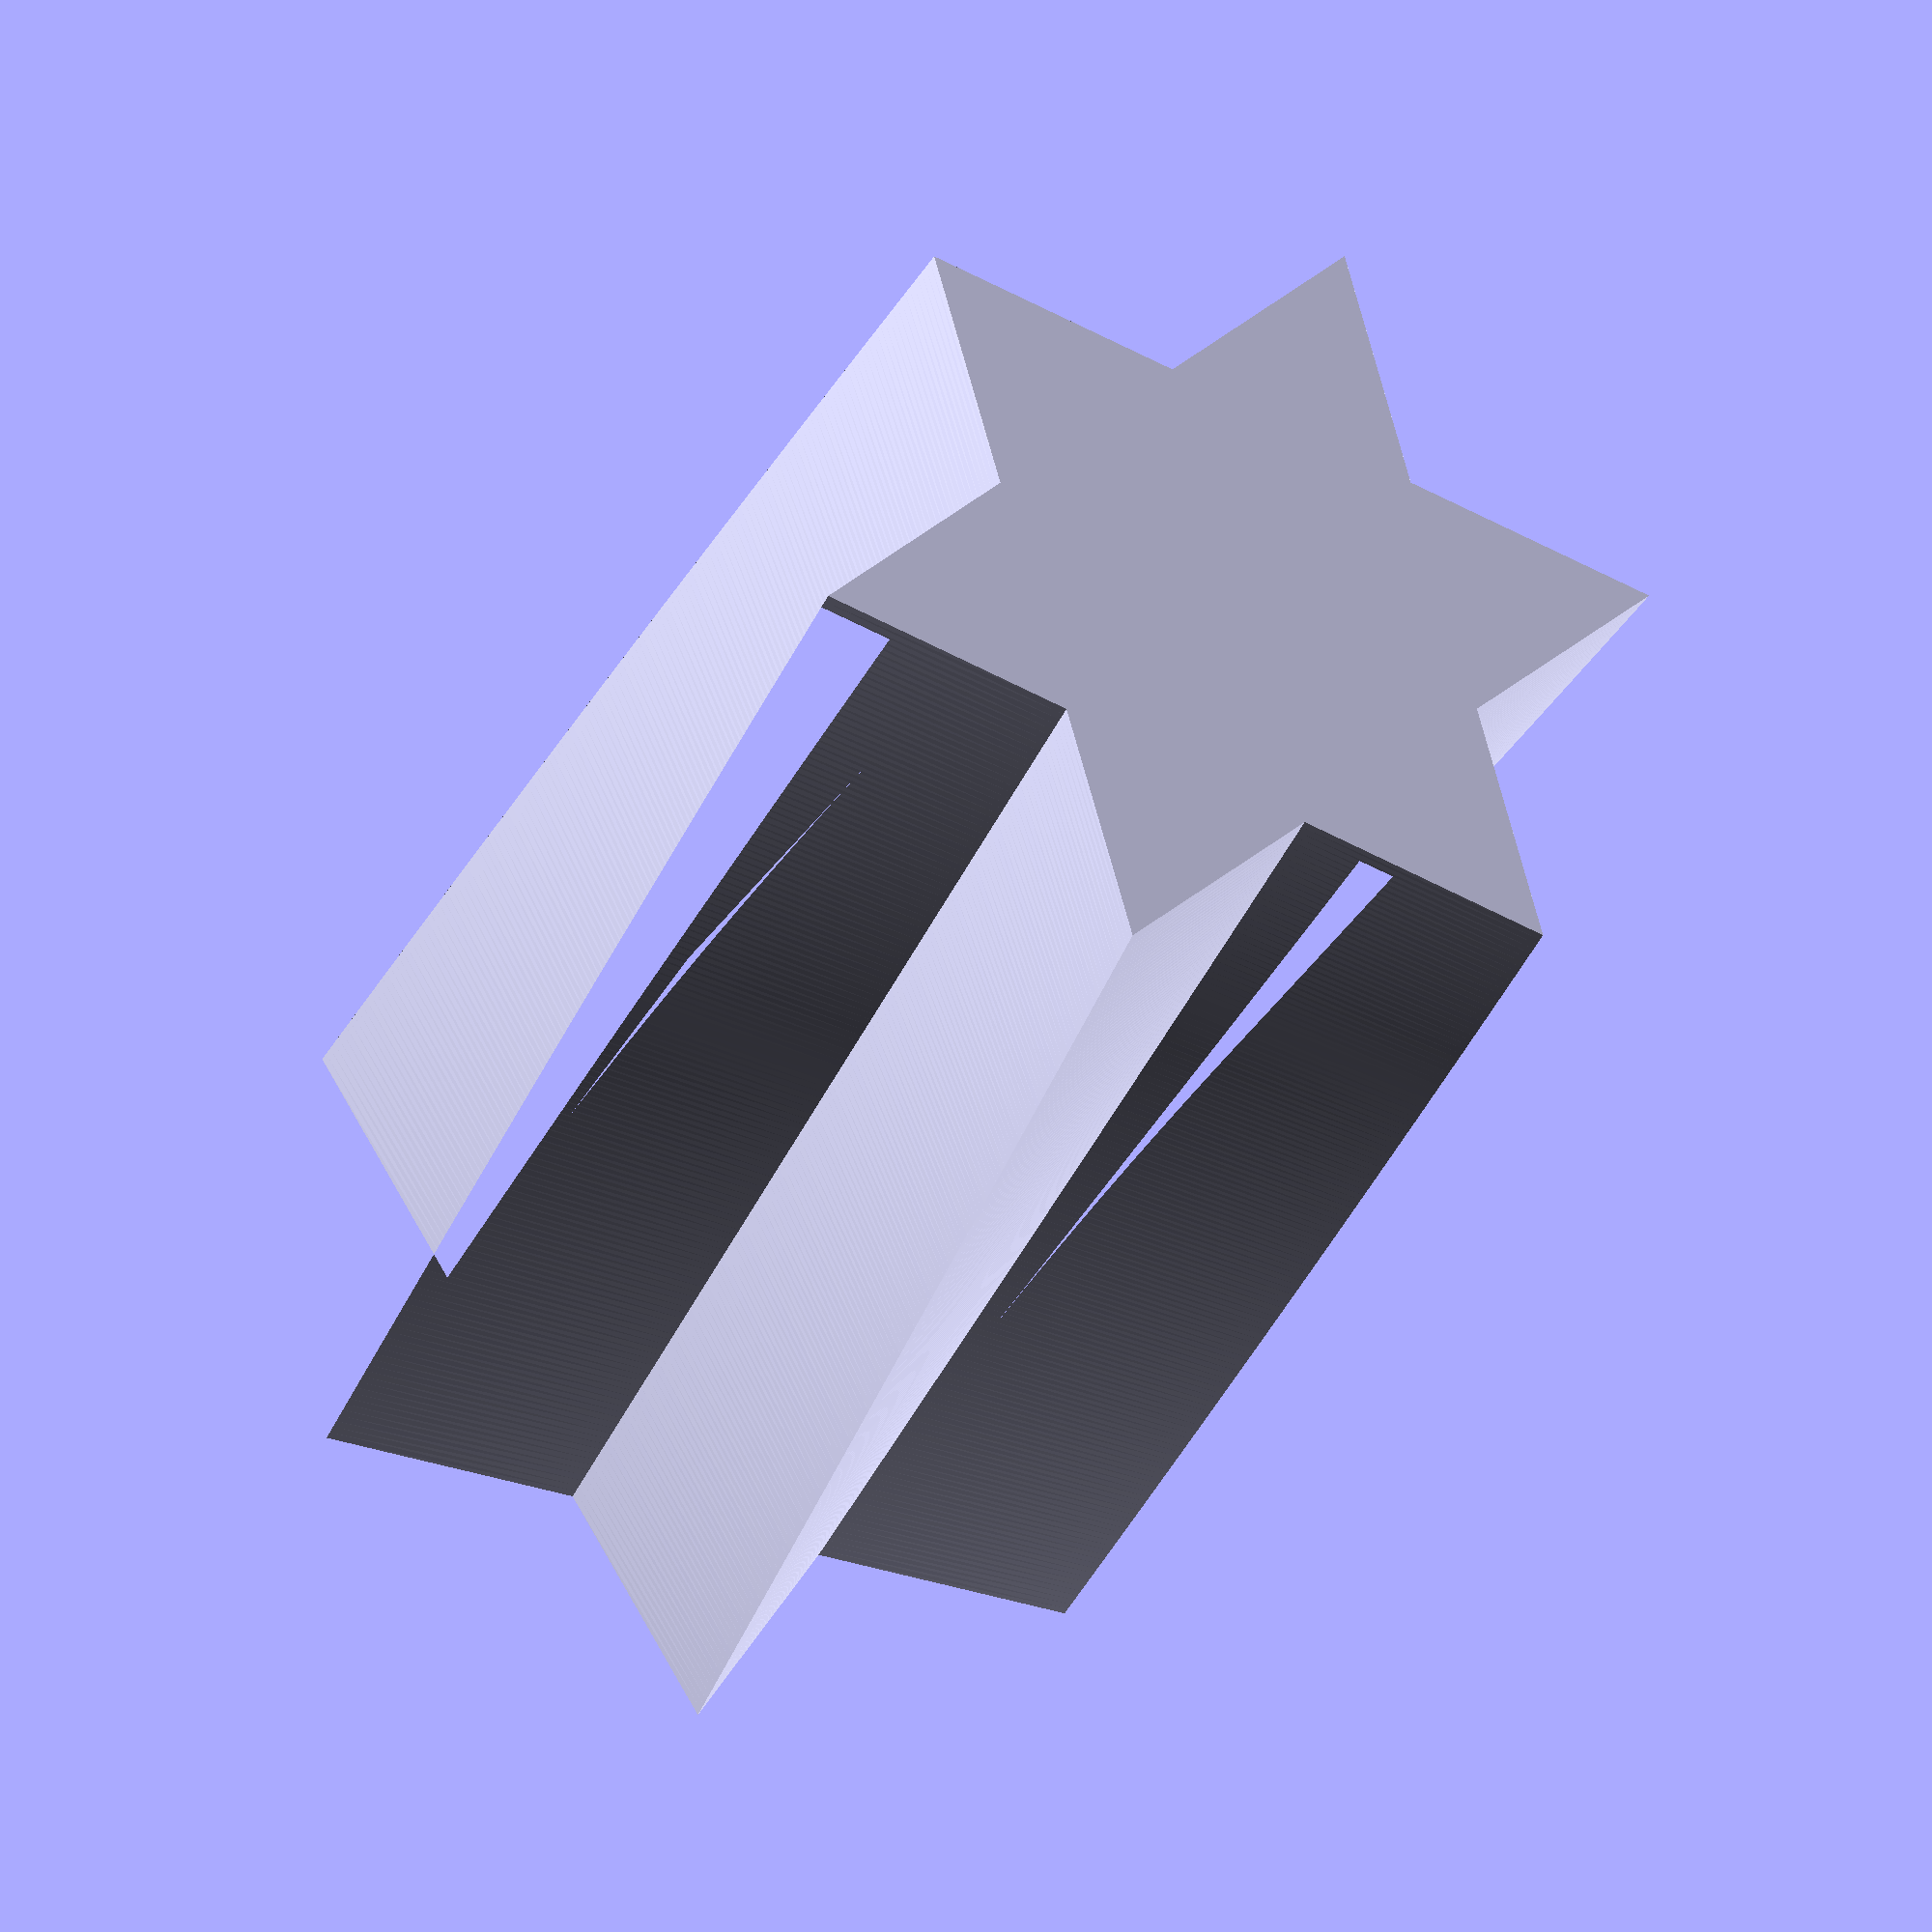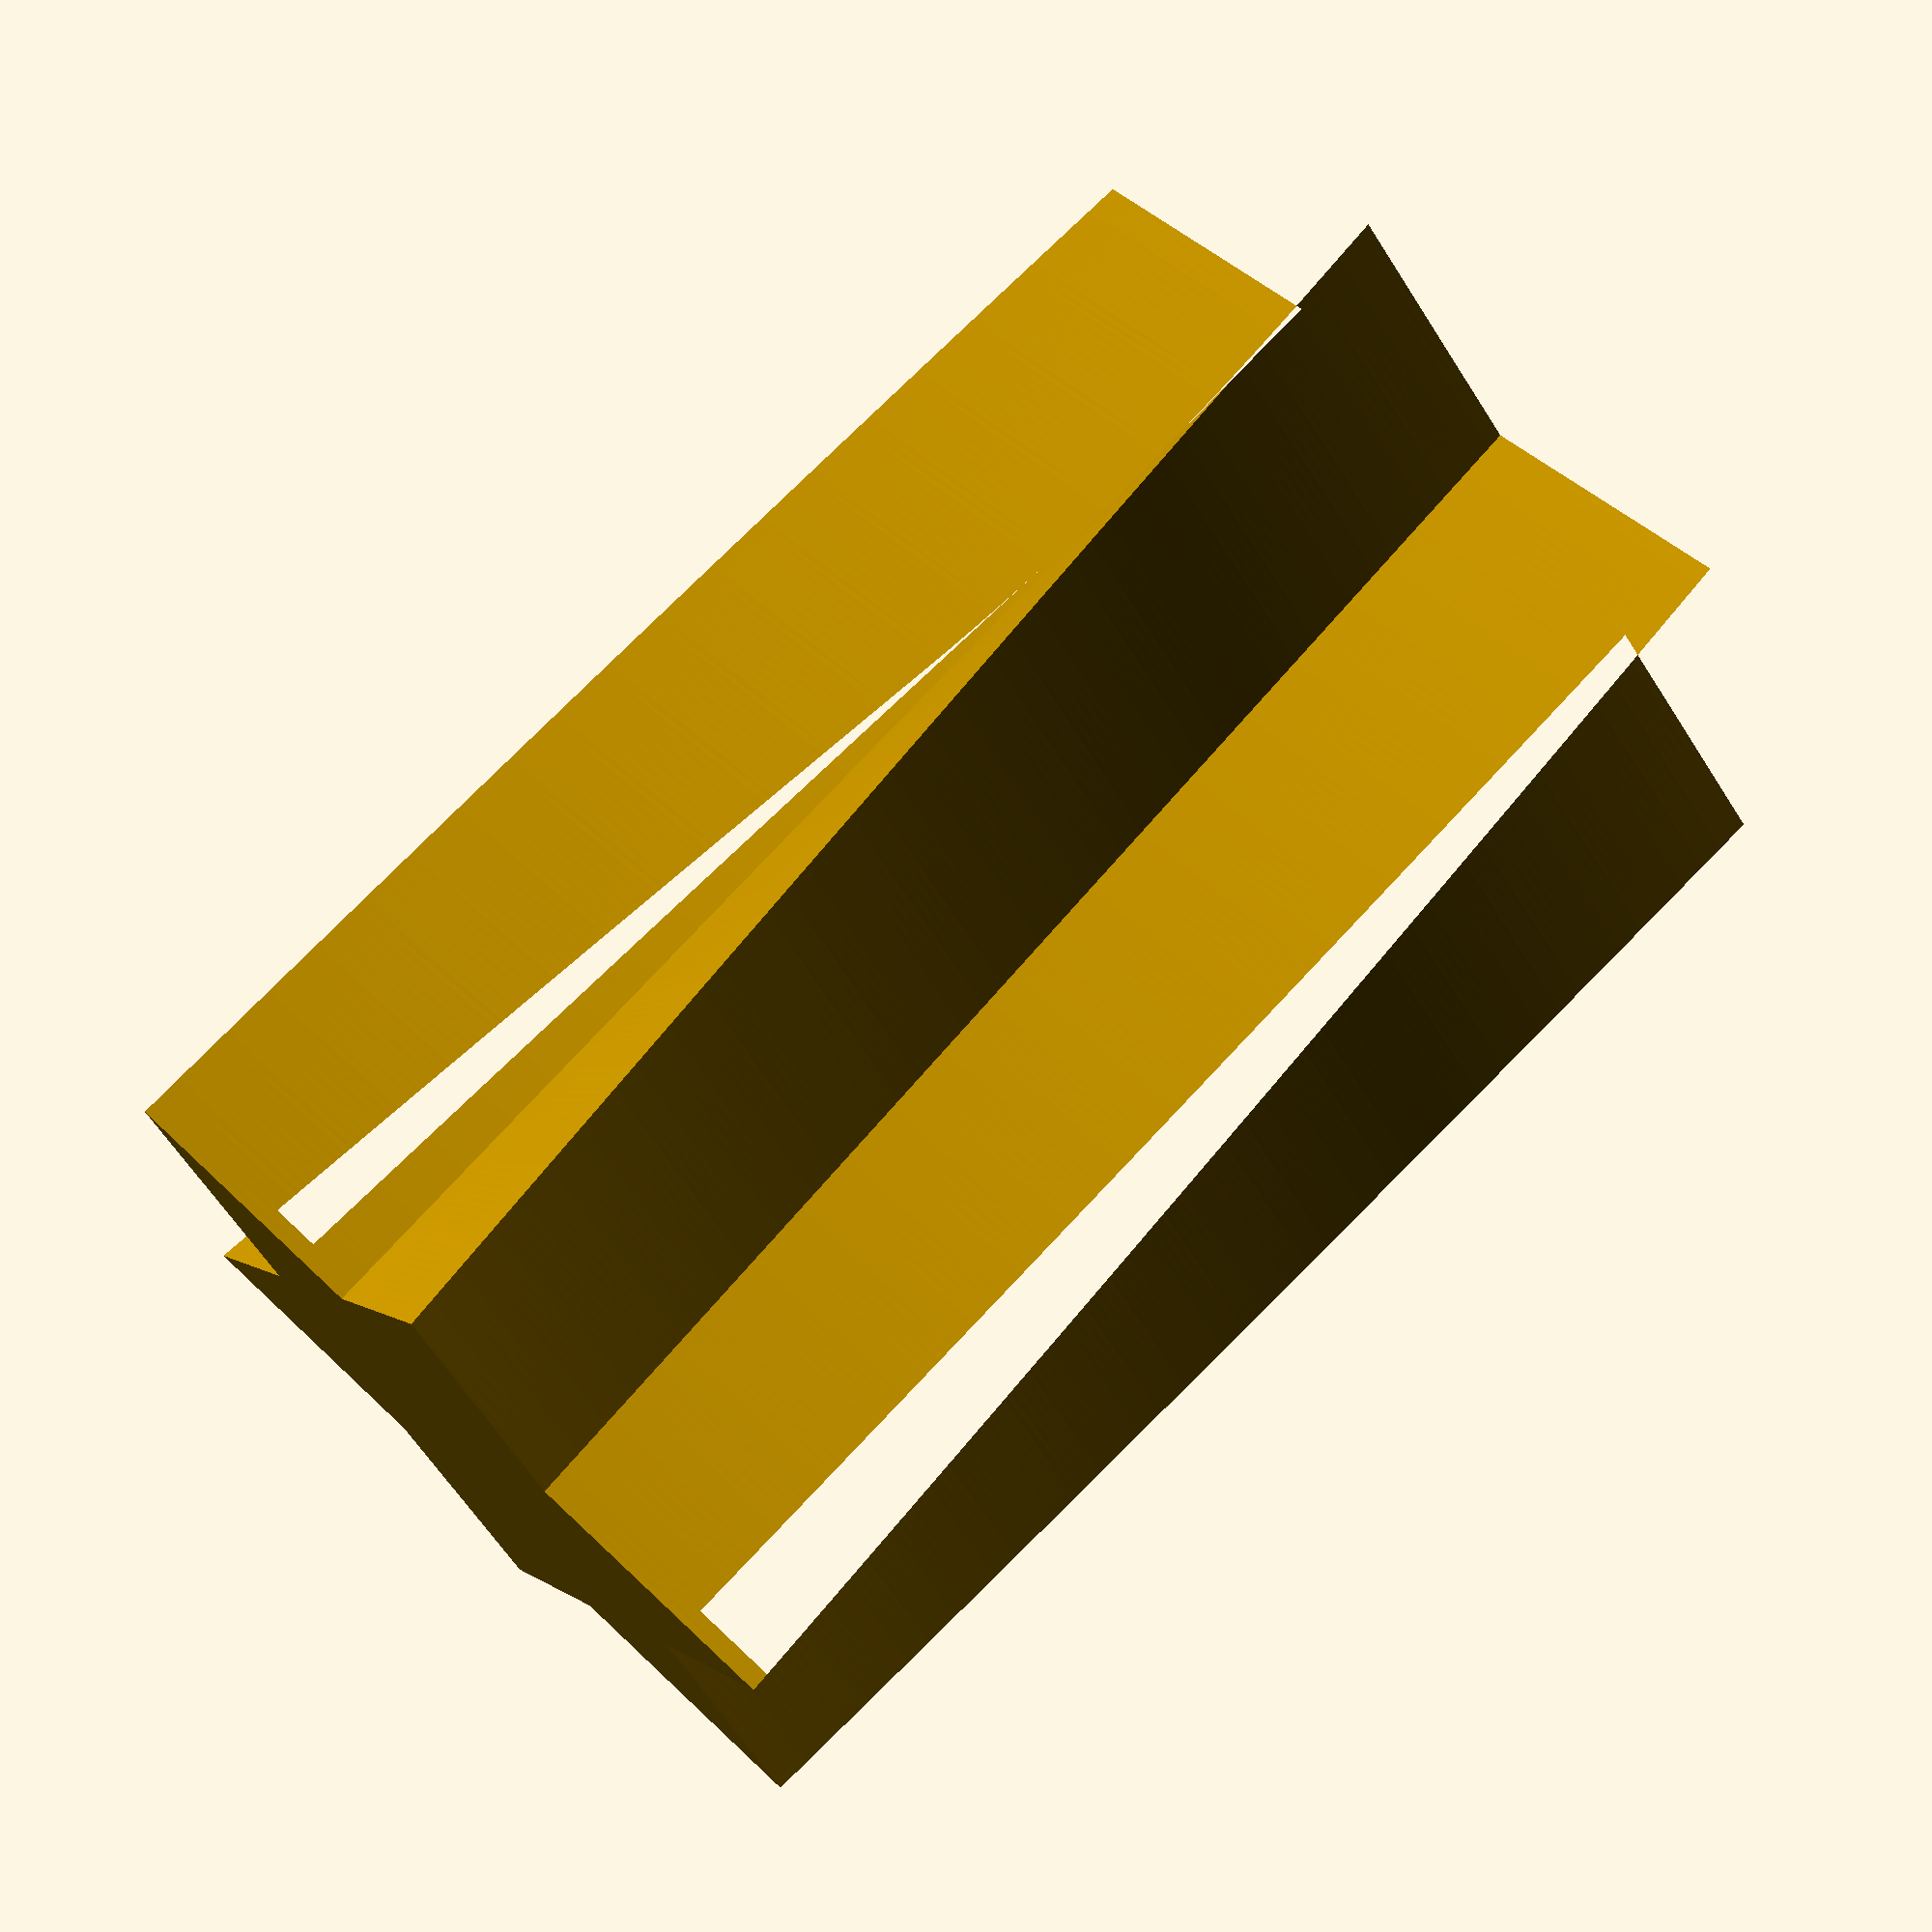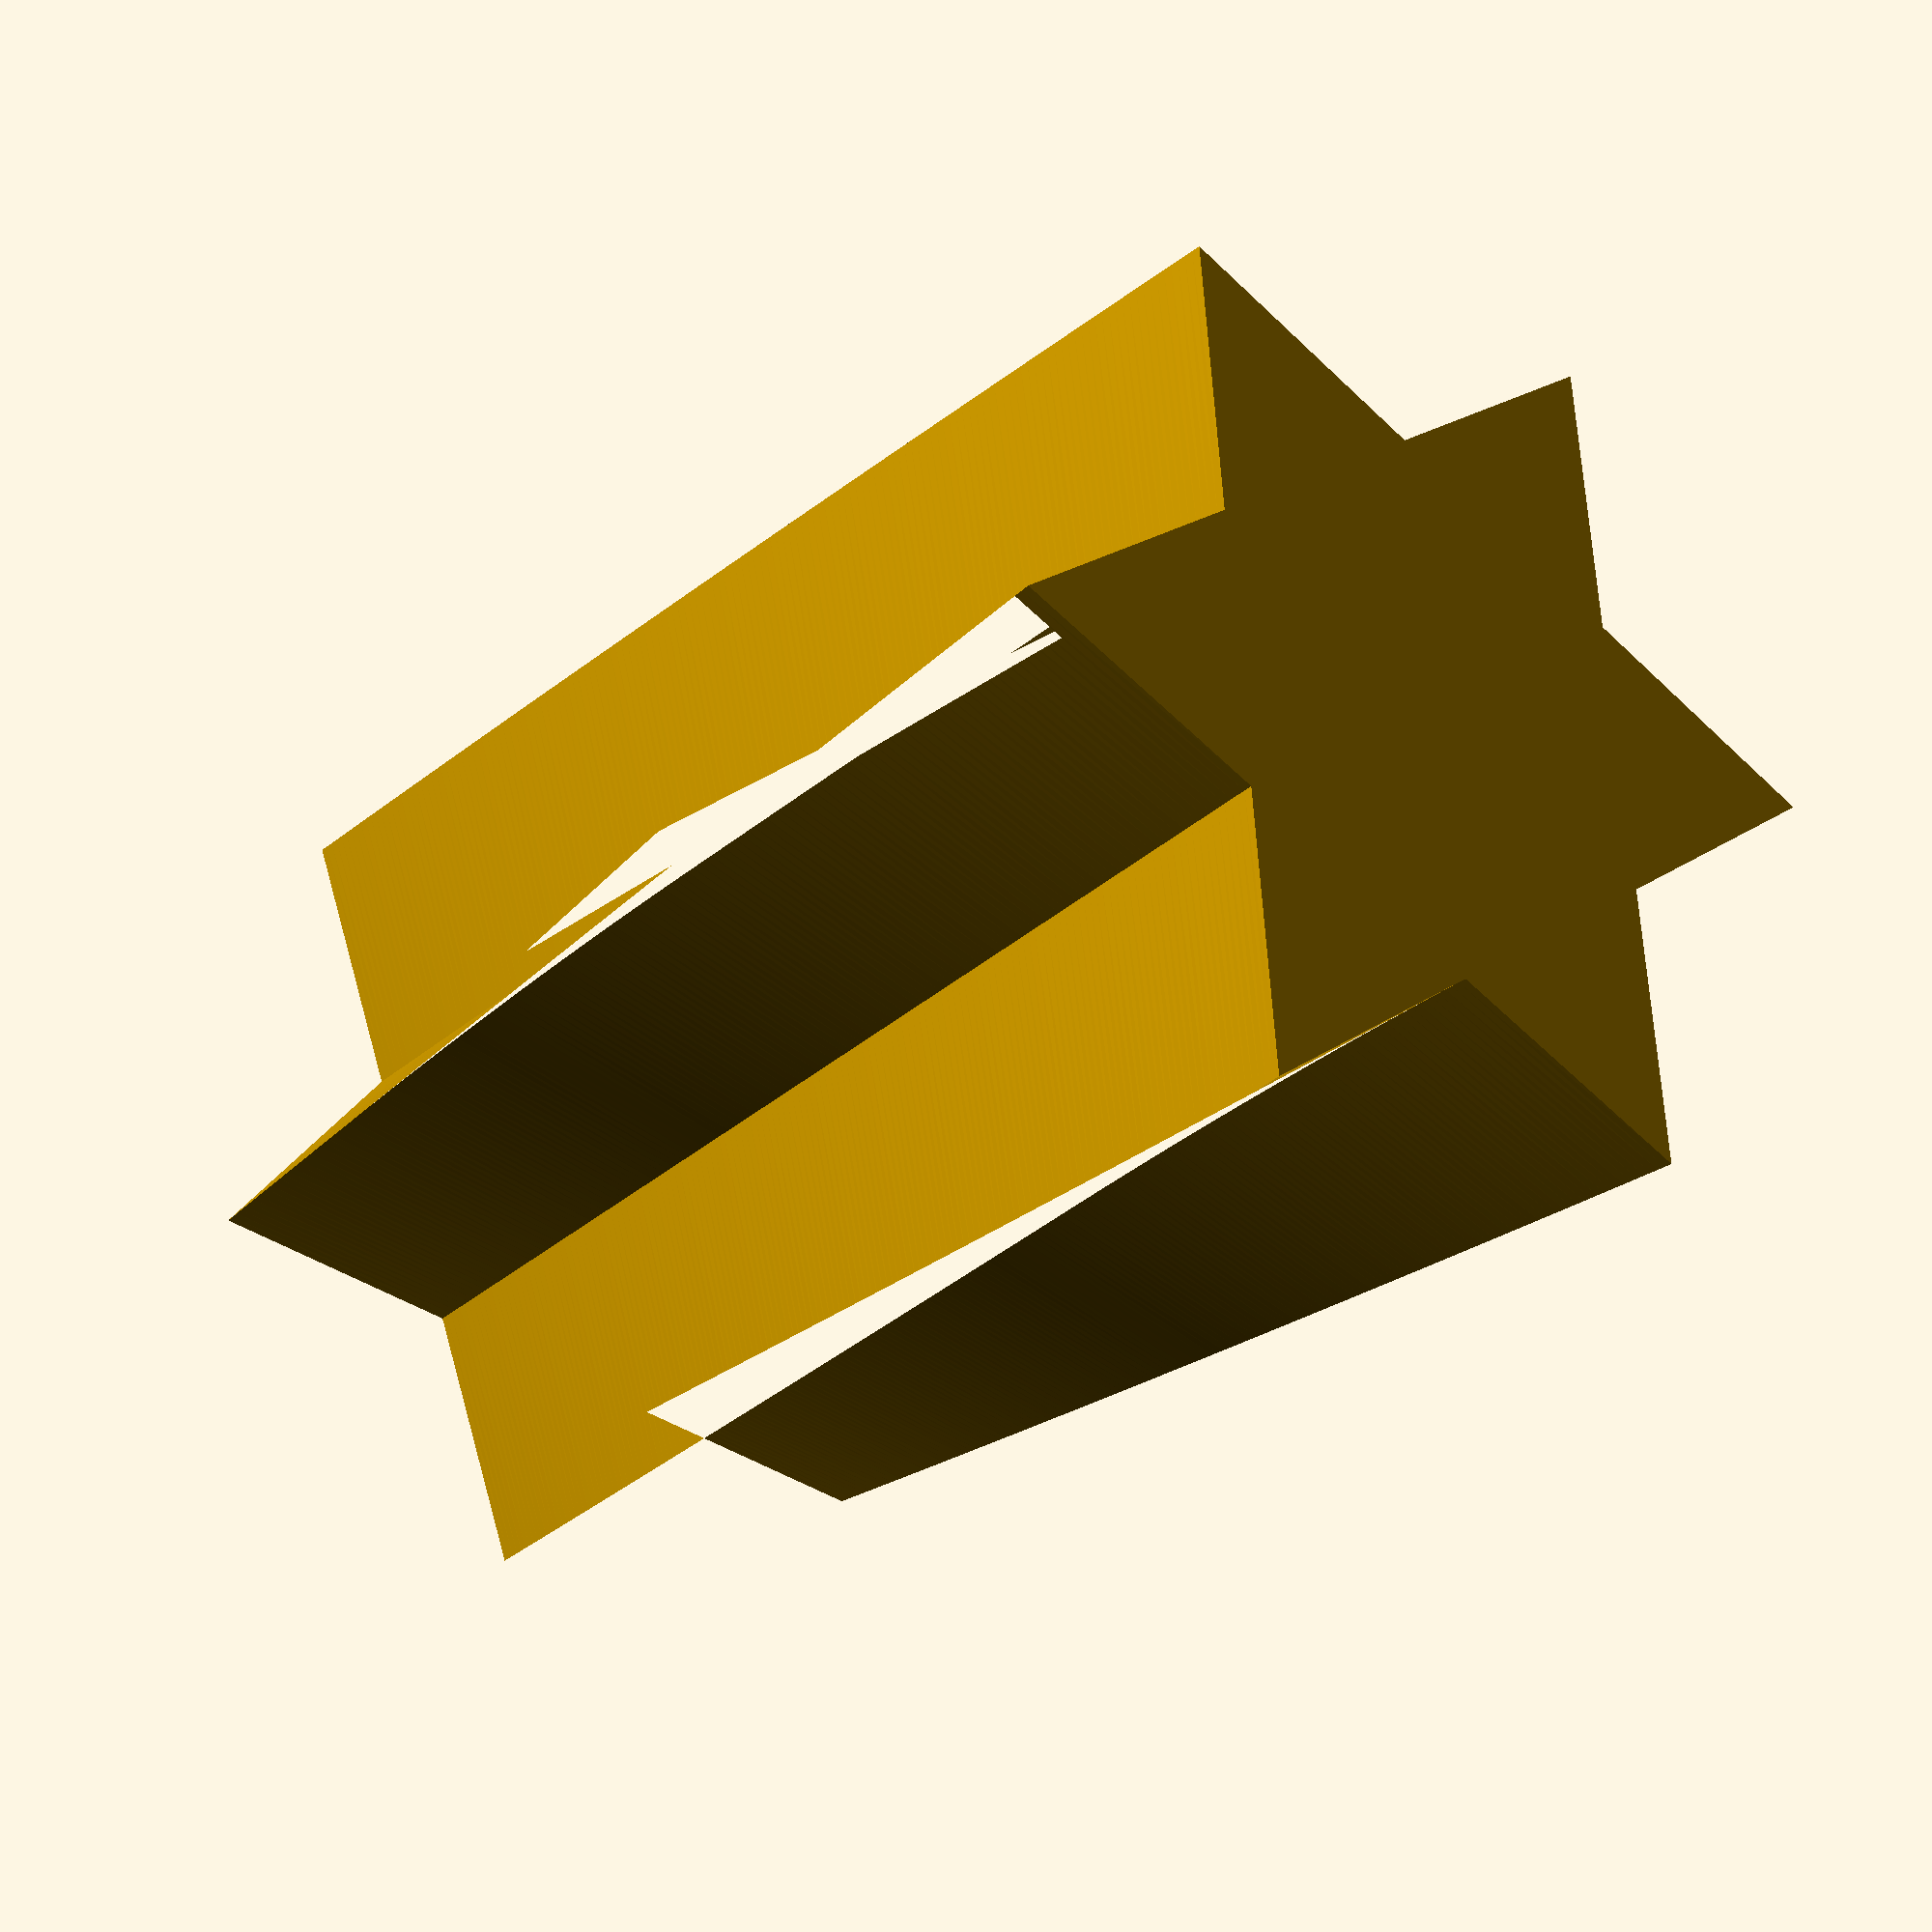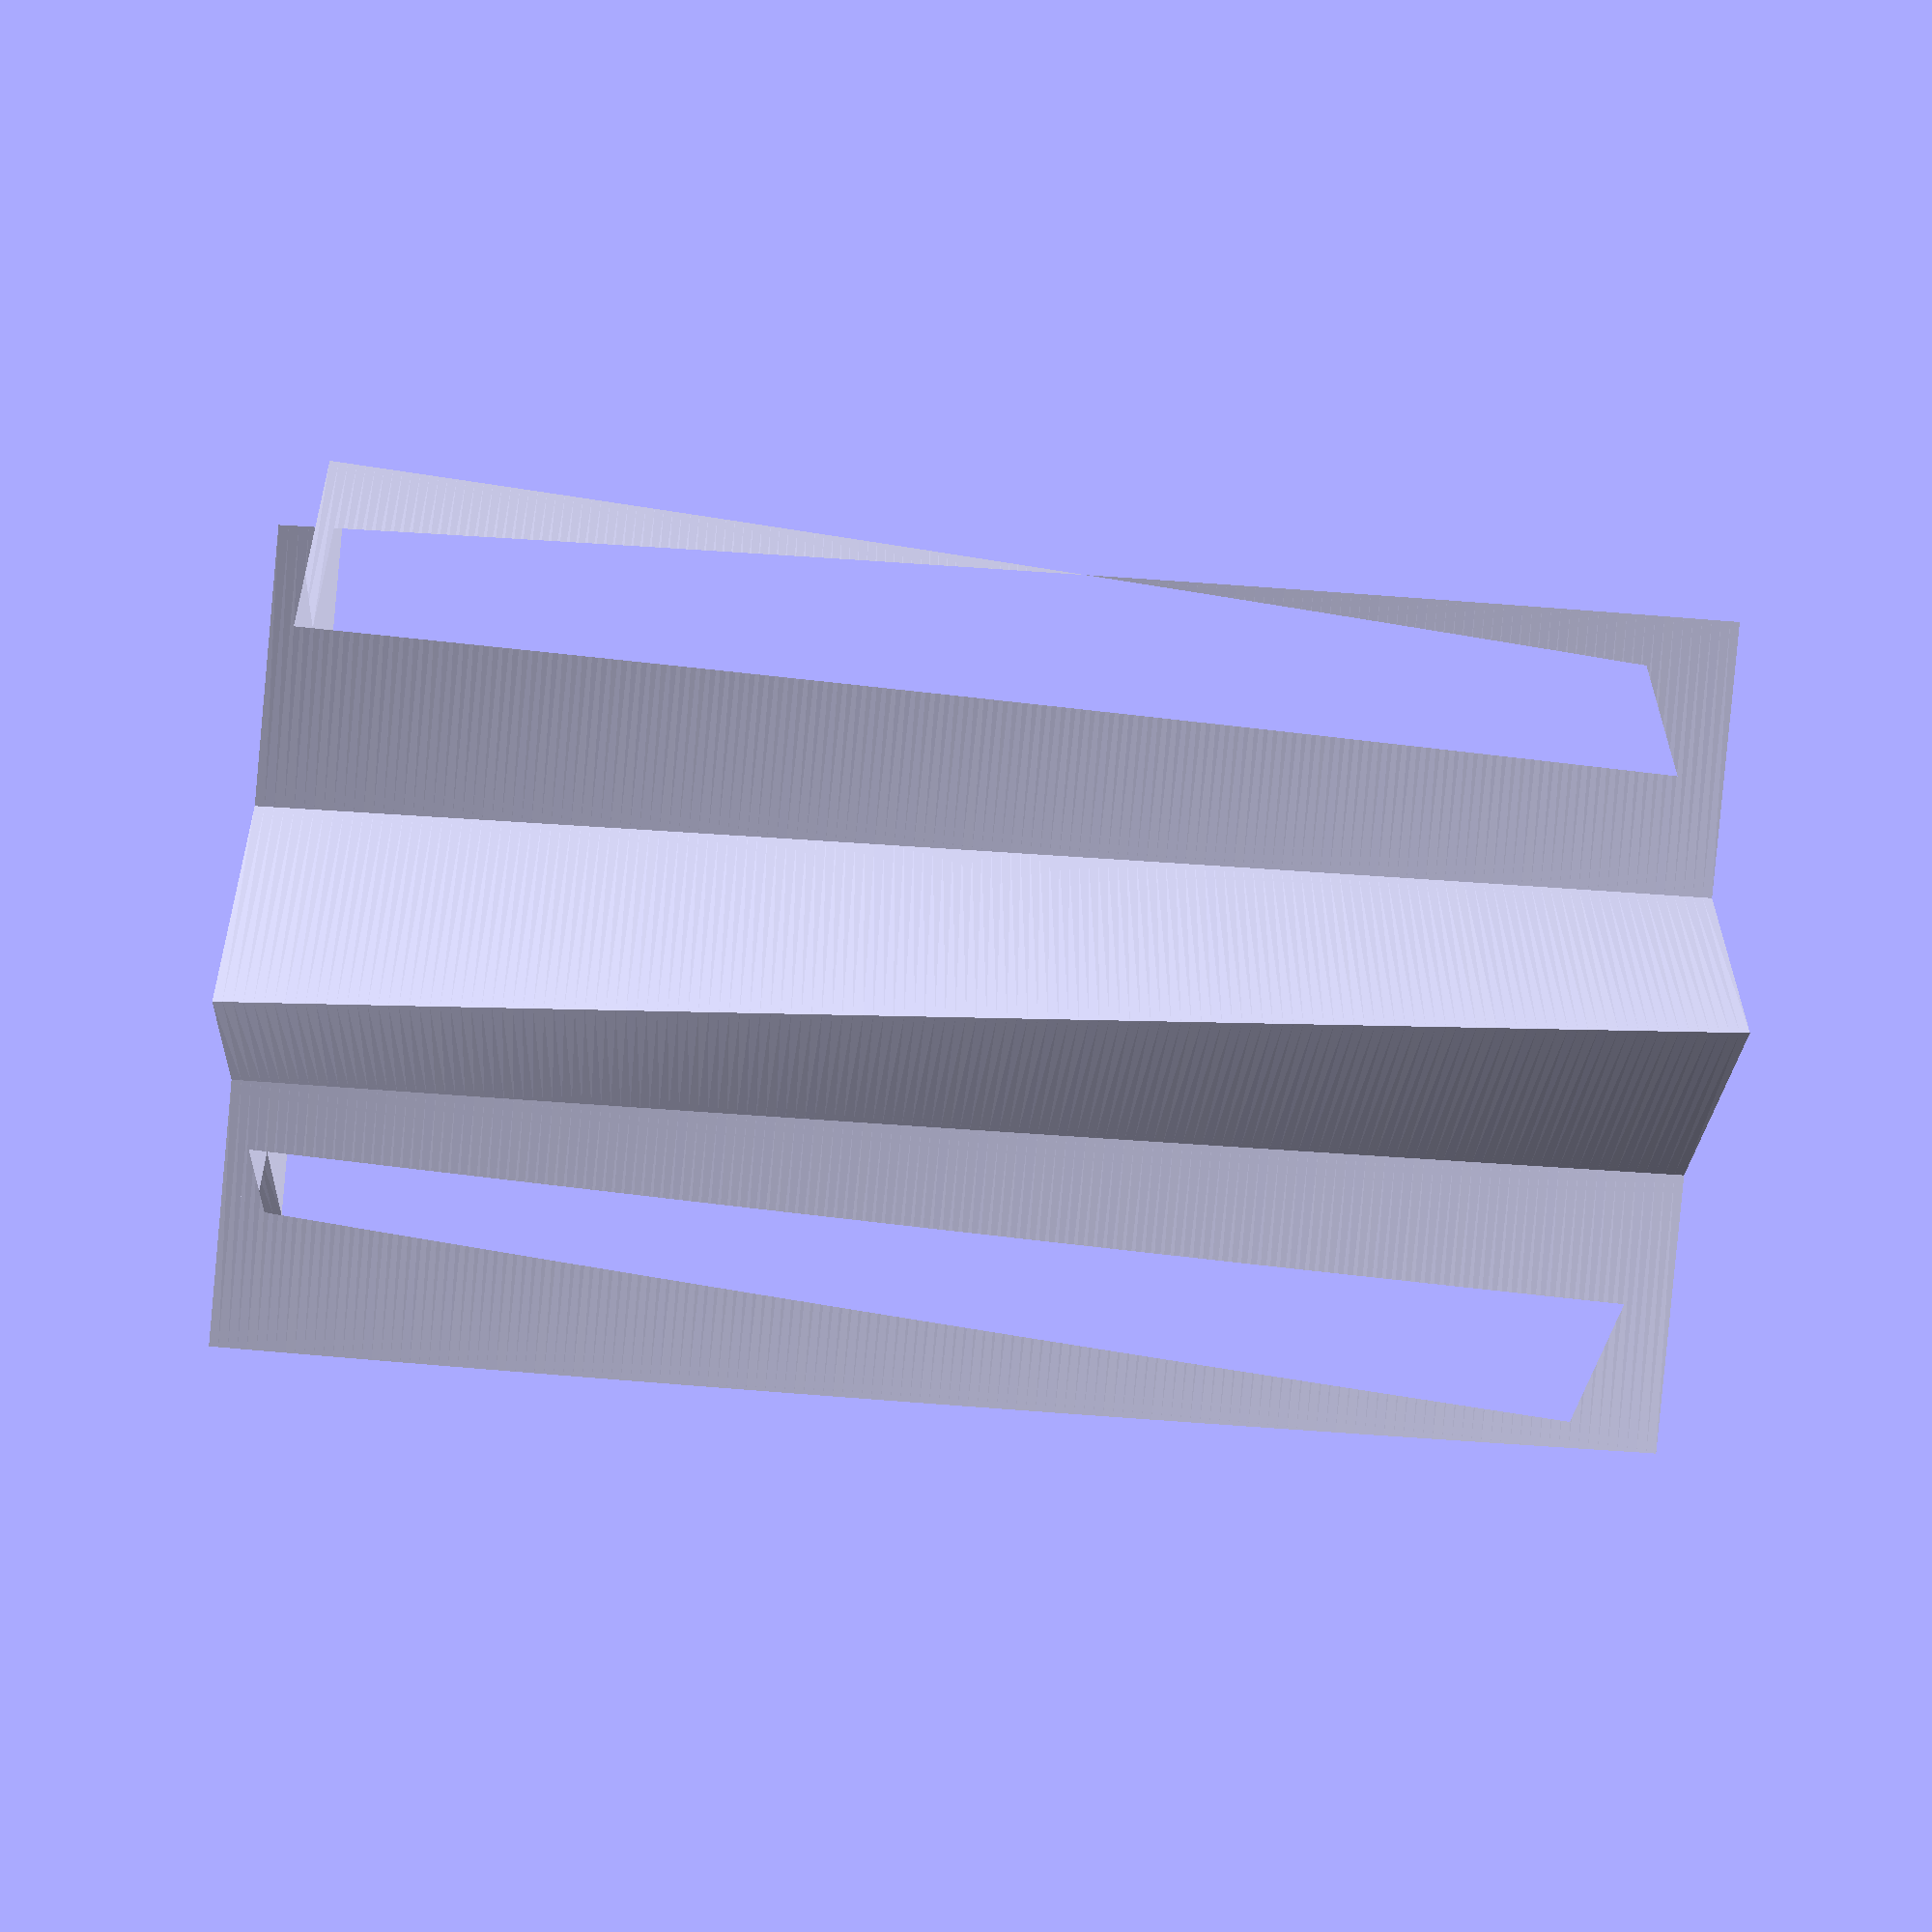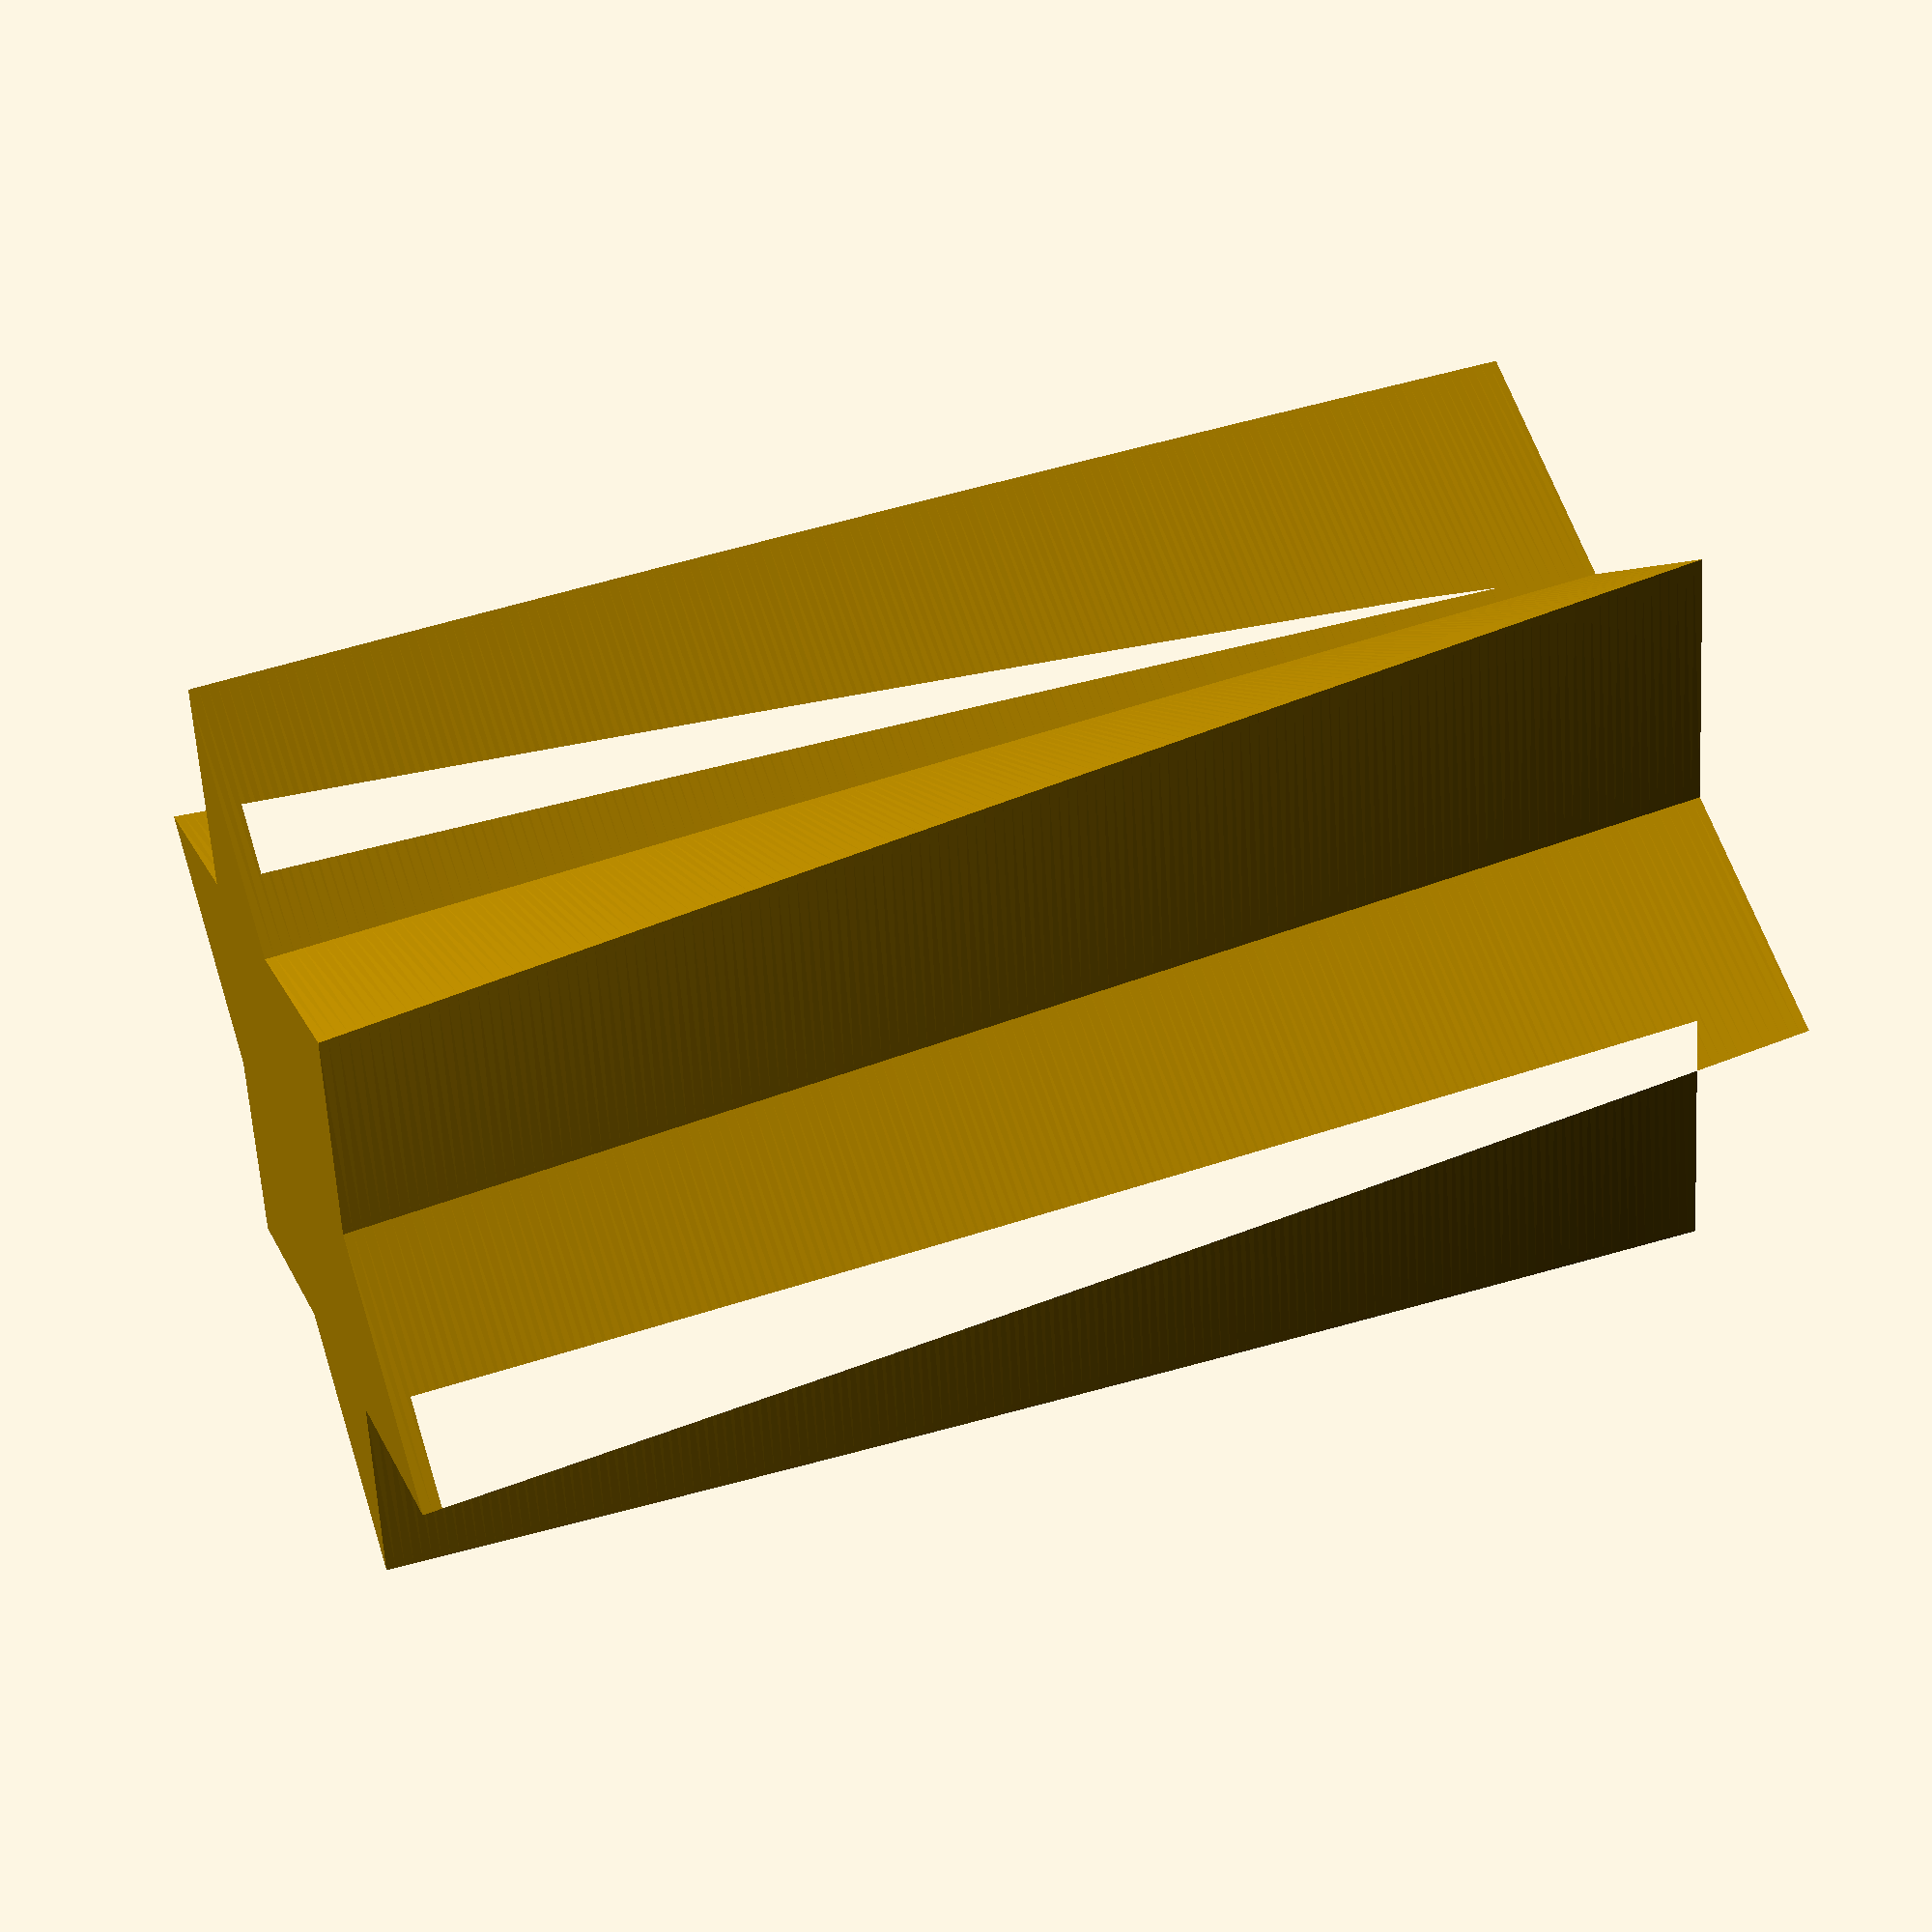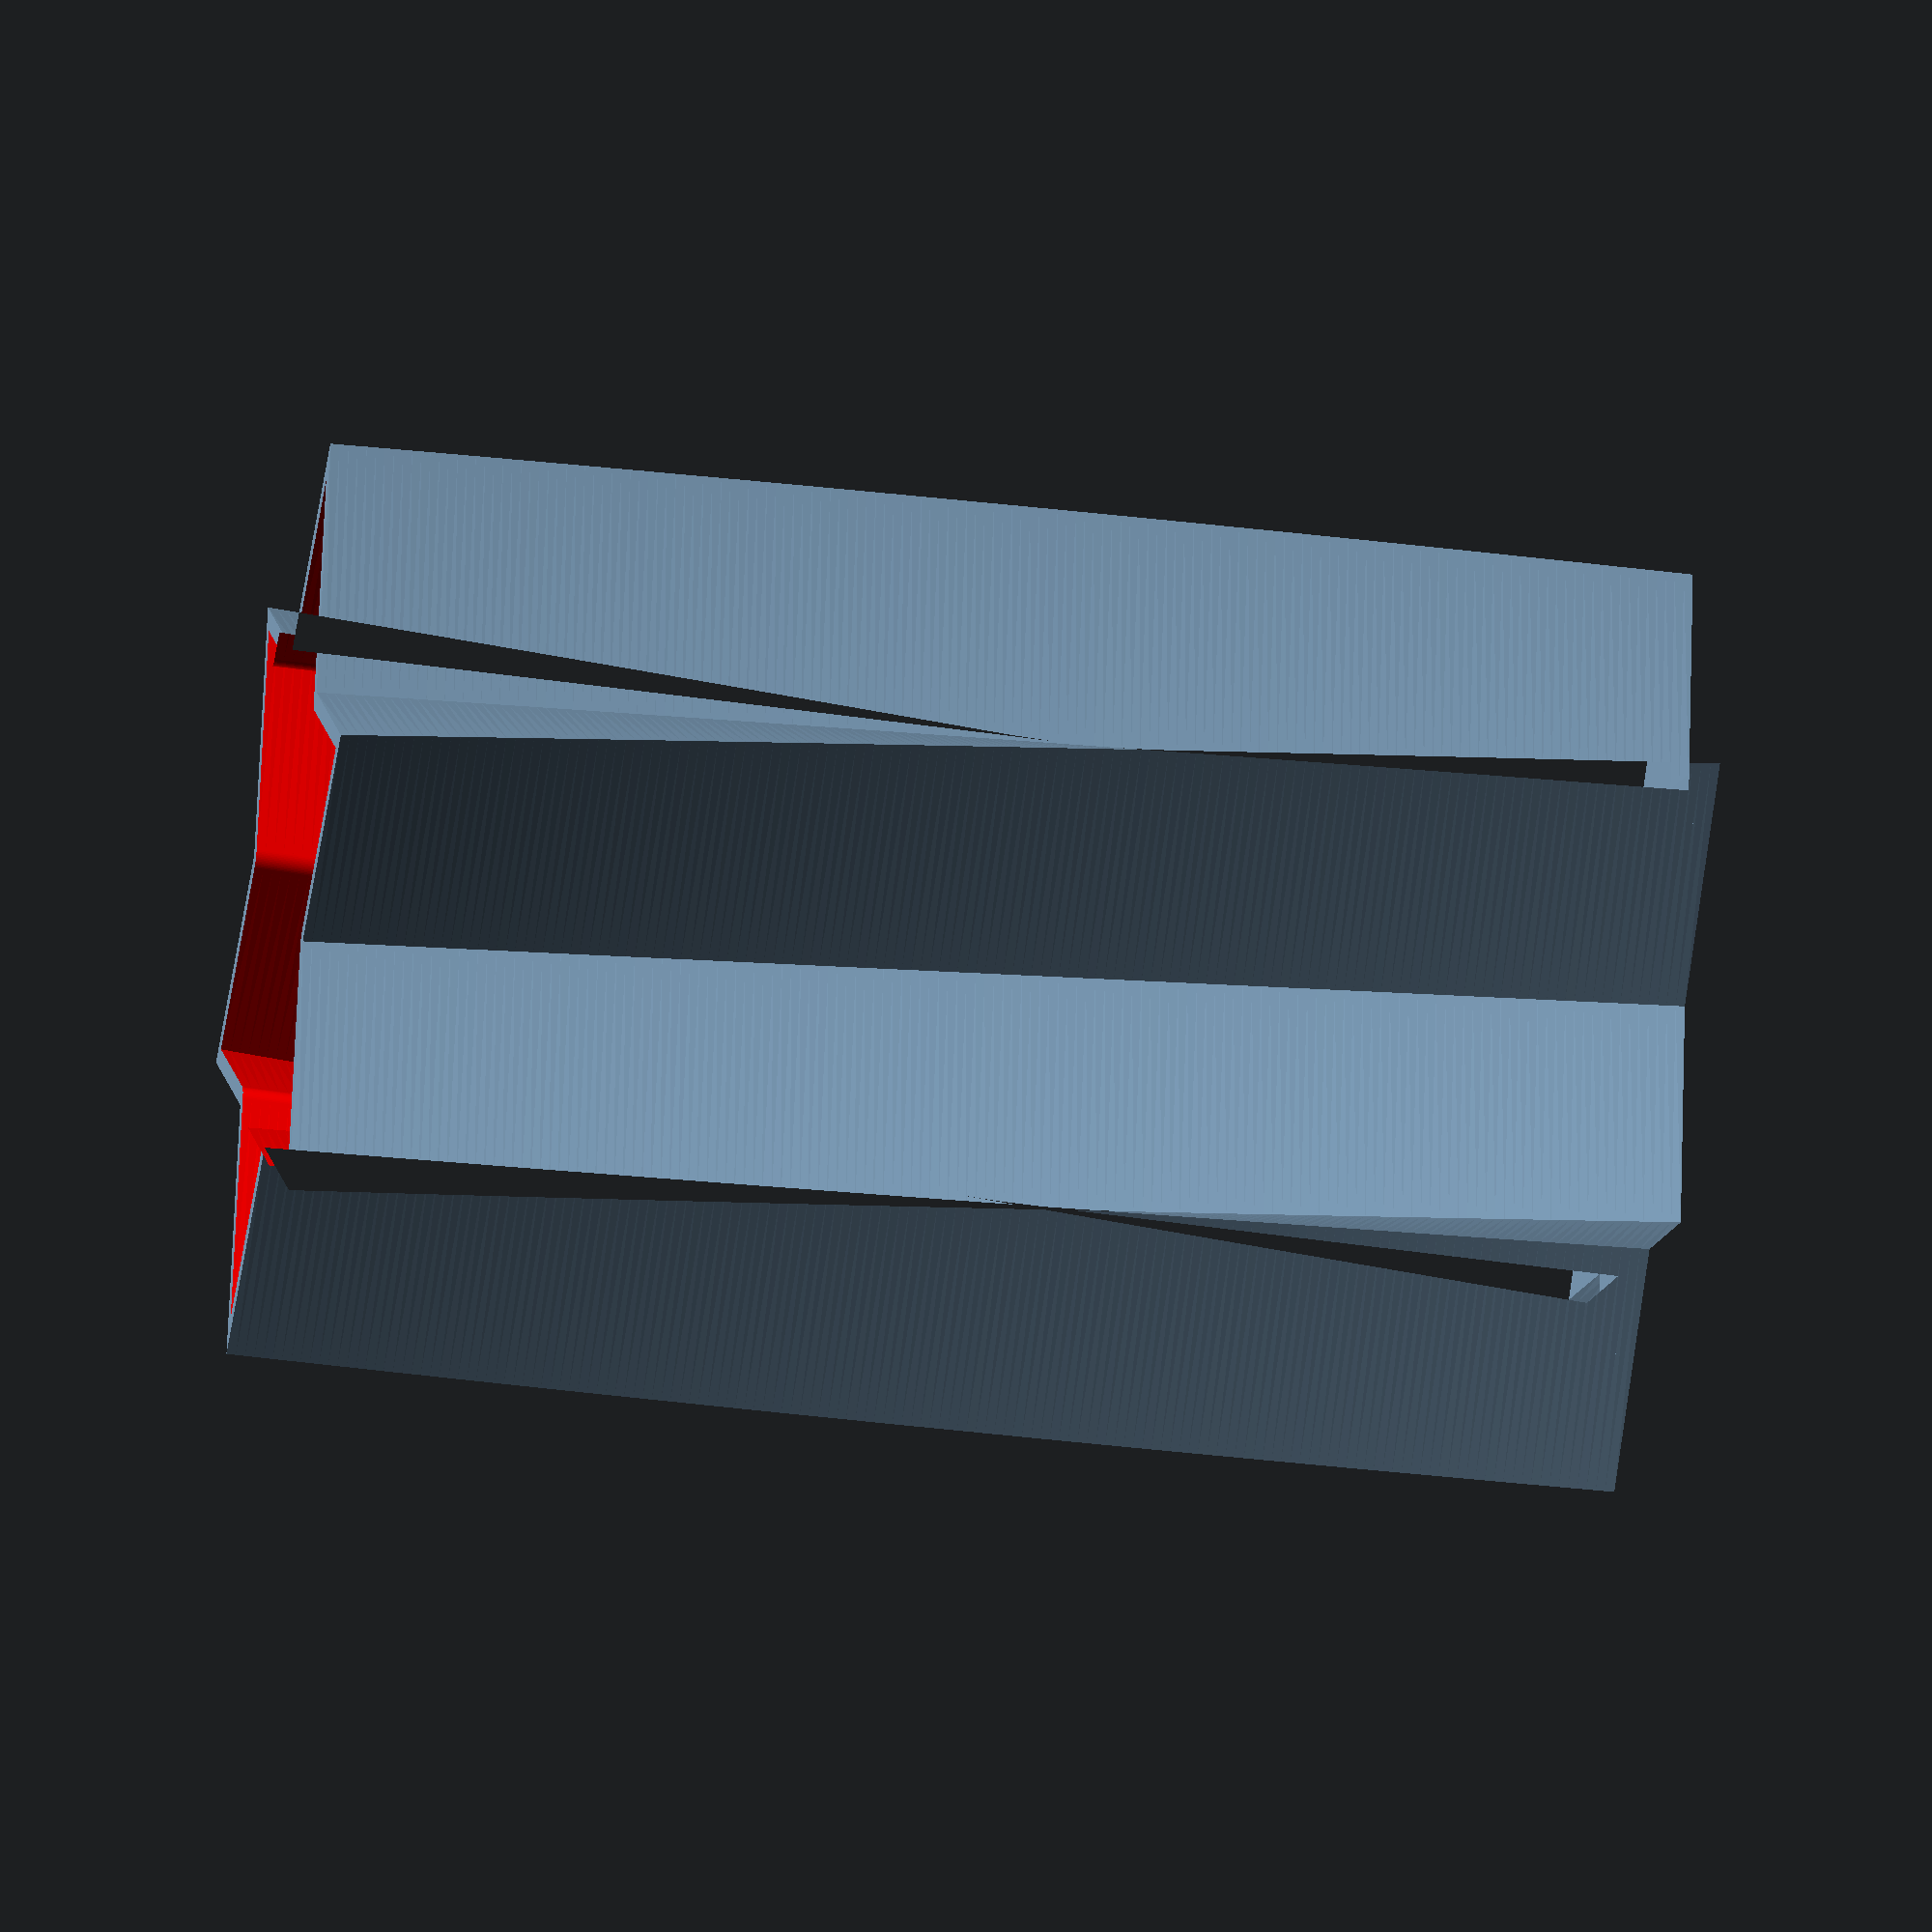
<openscad>
union() {
	difference() {
		linear_extrude(height = 150, scale = 1.0, slices = 150.0, twist = 15.0) {
			union() {
				polygon(points = [[0, 50.0], [-43.30127018922193, -25.0], [43.30127018922193, -25.0]]);
				rotate(a = 60) {
					polygon(points = [[0, 50.0], [-43.30127018922193, -25.0], [43.30127018922193, -25.0]]);
				}
			}
		}
		color(alpha = 1.0, c = "red") {
			linear_extrude(height = 152, scale = 1.0, slices = 152.0, twist = 15.2) {
				offset($fn = 72, r = -2) {
					union() {
						polygon(points = [[0, 50.0], [-43.30127018922193, -25.0], [43.30127018922193, -25.0]]);
						rotate(a = 60) {
							polygon(points = [[0, 50.0], [-43.30127018922193, -25.0], [43.30127018922193, -25.0]]);
						}
					}
				}
			}
		}
	}
	linear_extrude(height = 2, scale = 1.0, slices = 2.0, twist = 0.2) {
		union() {
			polygon(points = [[0, 50.0], [-43.30127018922193, -25.0], [43.30127018922193, -25.0]]);
			rotate(a = 60) {
				polygon(points = [[0, 50.0], [-43.30127018922193, -25.0], [43.30127018922193, -25.0]]);
			}
		}
	}
}

</openscad>
<views>
elev=215.4 azim=345.6 roll=23.1 proj=o view=wireframe
elev=109.5 azim=301.3 roll=316.5 proj=p view=solid
elev=205.2 azim=214.7 roll=37.2 proj=p view=wireframe
elev=244.6 azim=192.2 roll=276.8 proj=p view=wireframe
elev=134.1 azim=267.6 roll=290.2 proj=p view=wireframe
elev=42.1 azim=156.0 roll=81.7 proj=o view=wireframe
</views>
